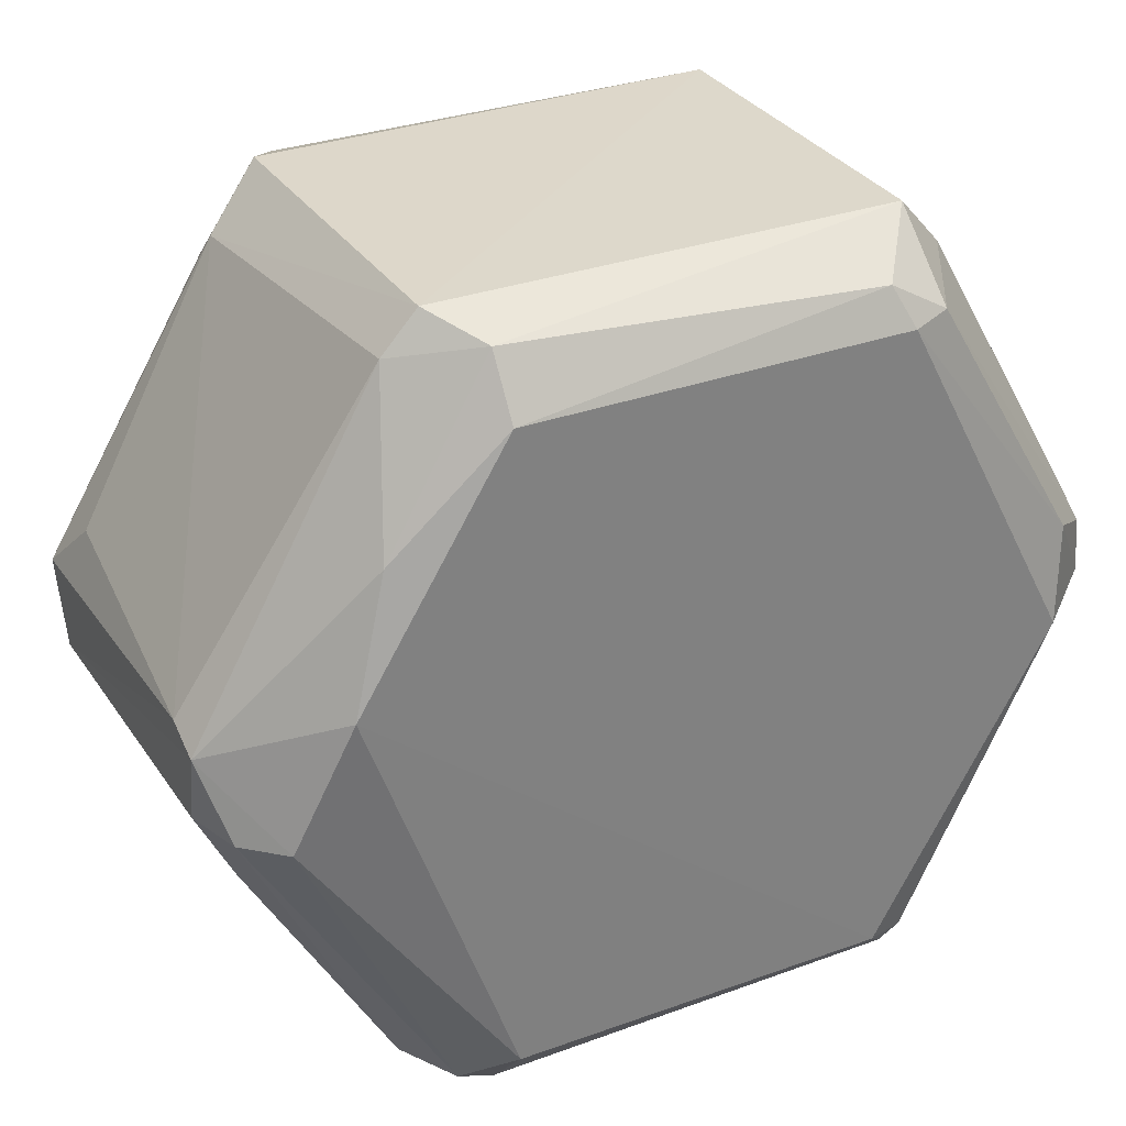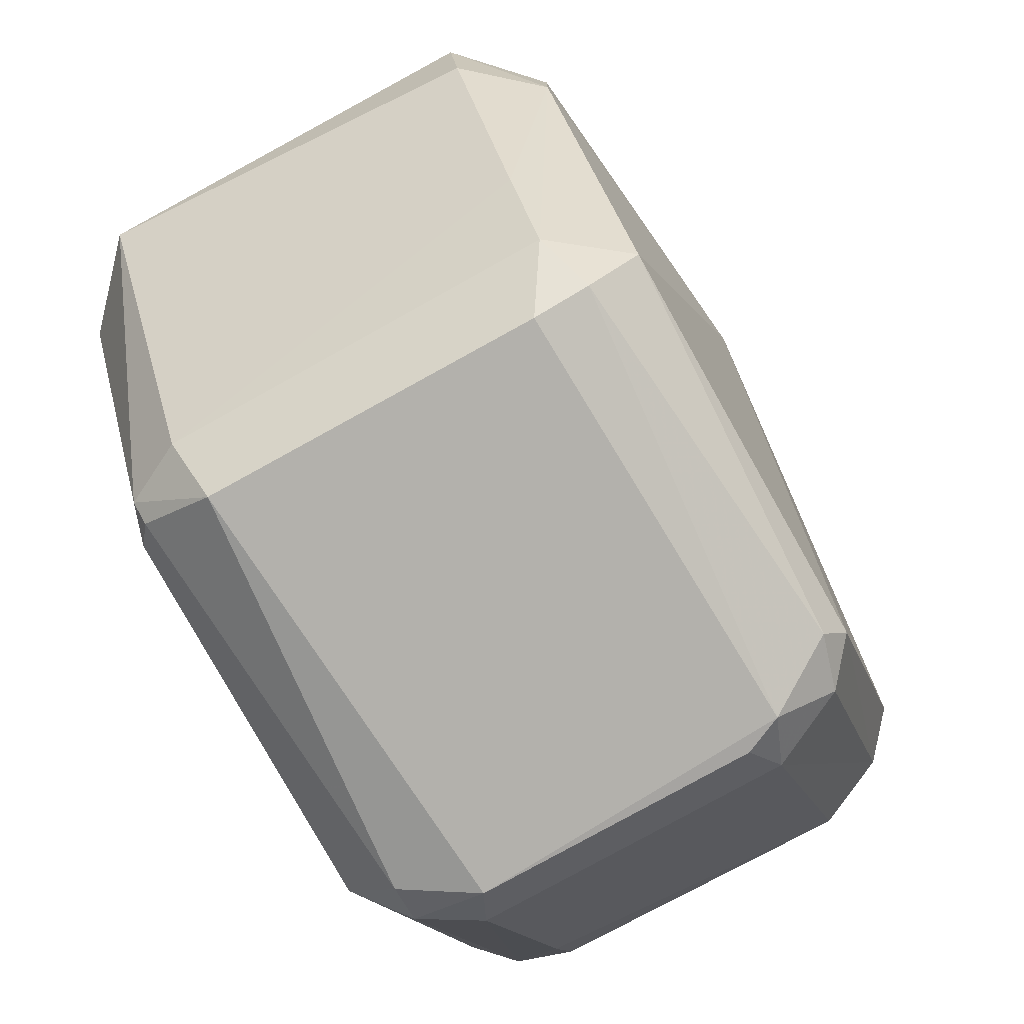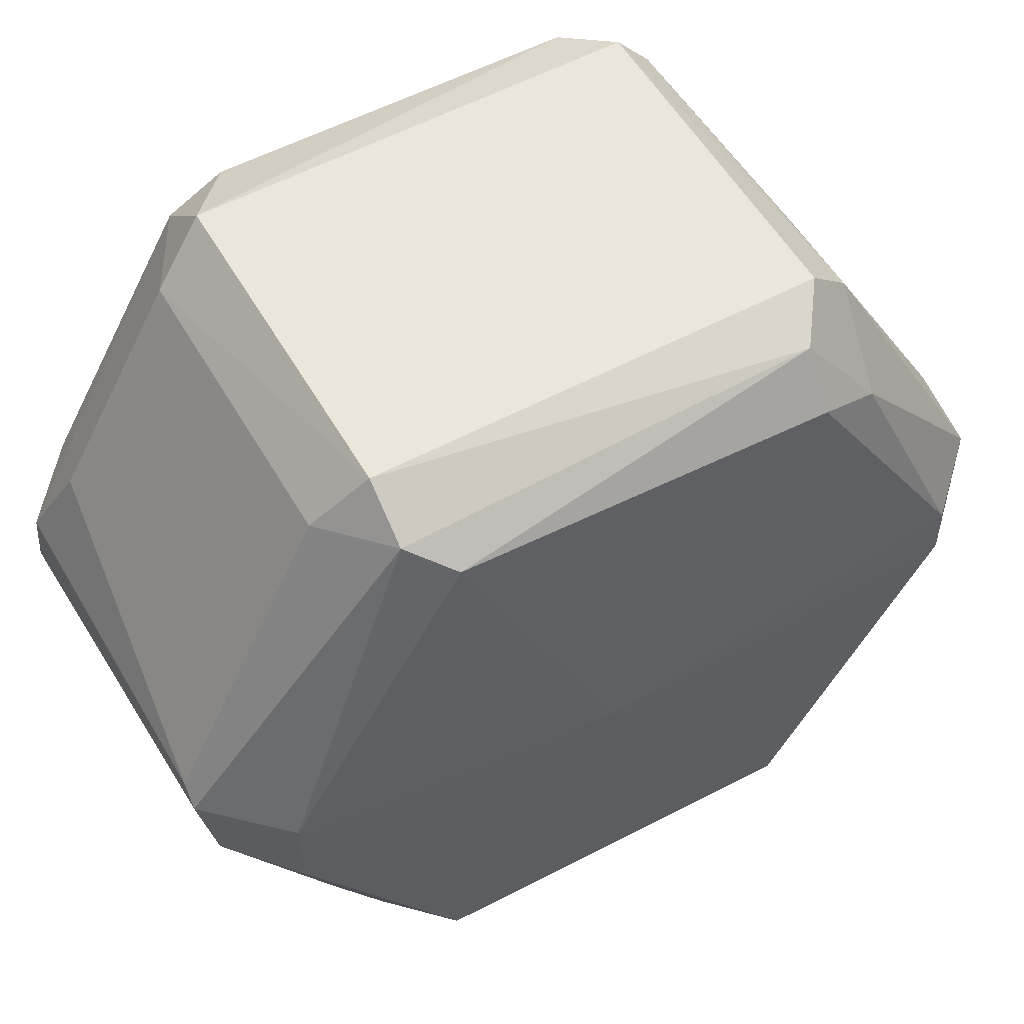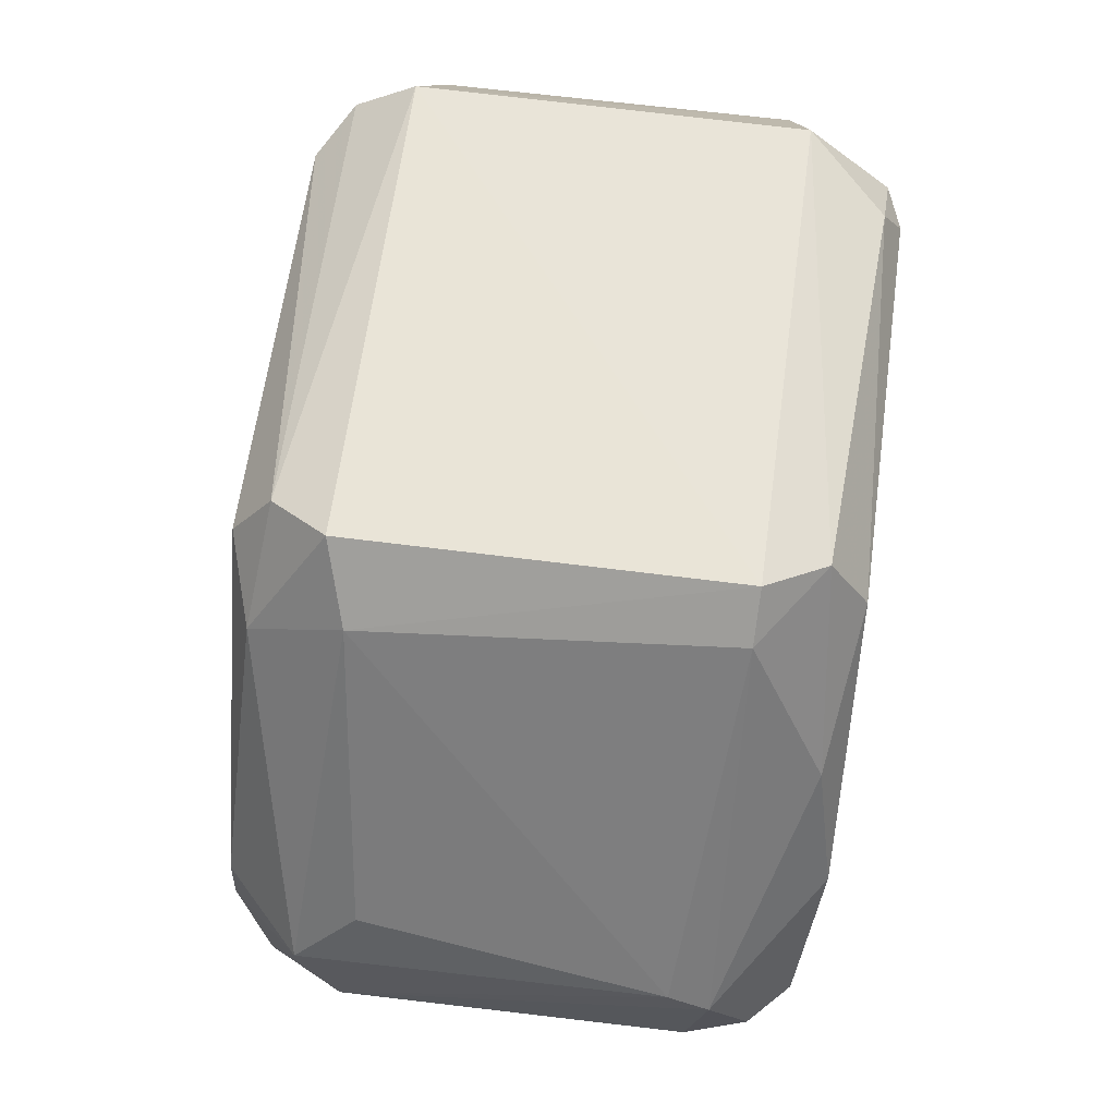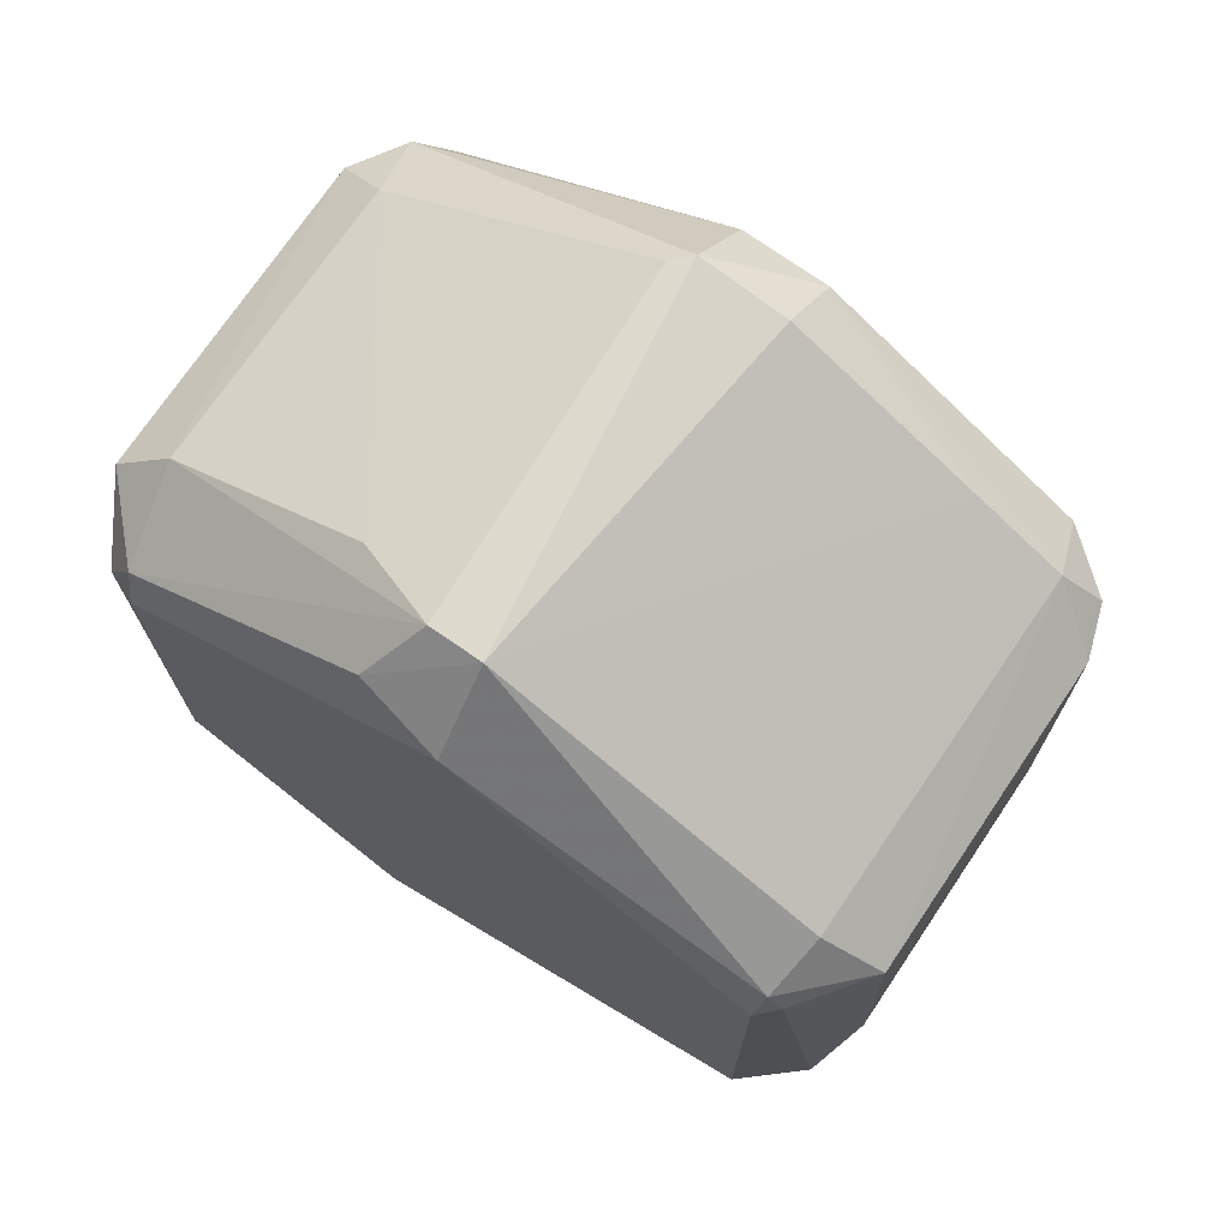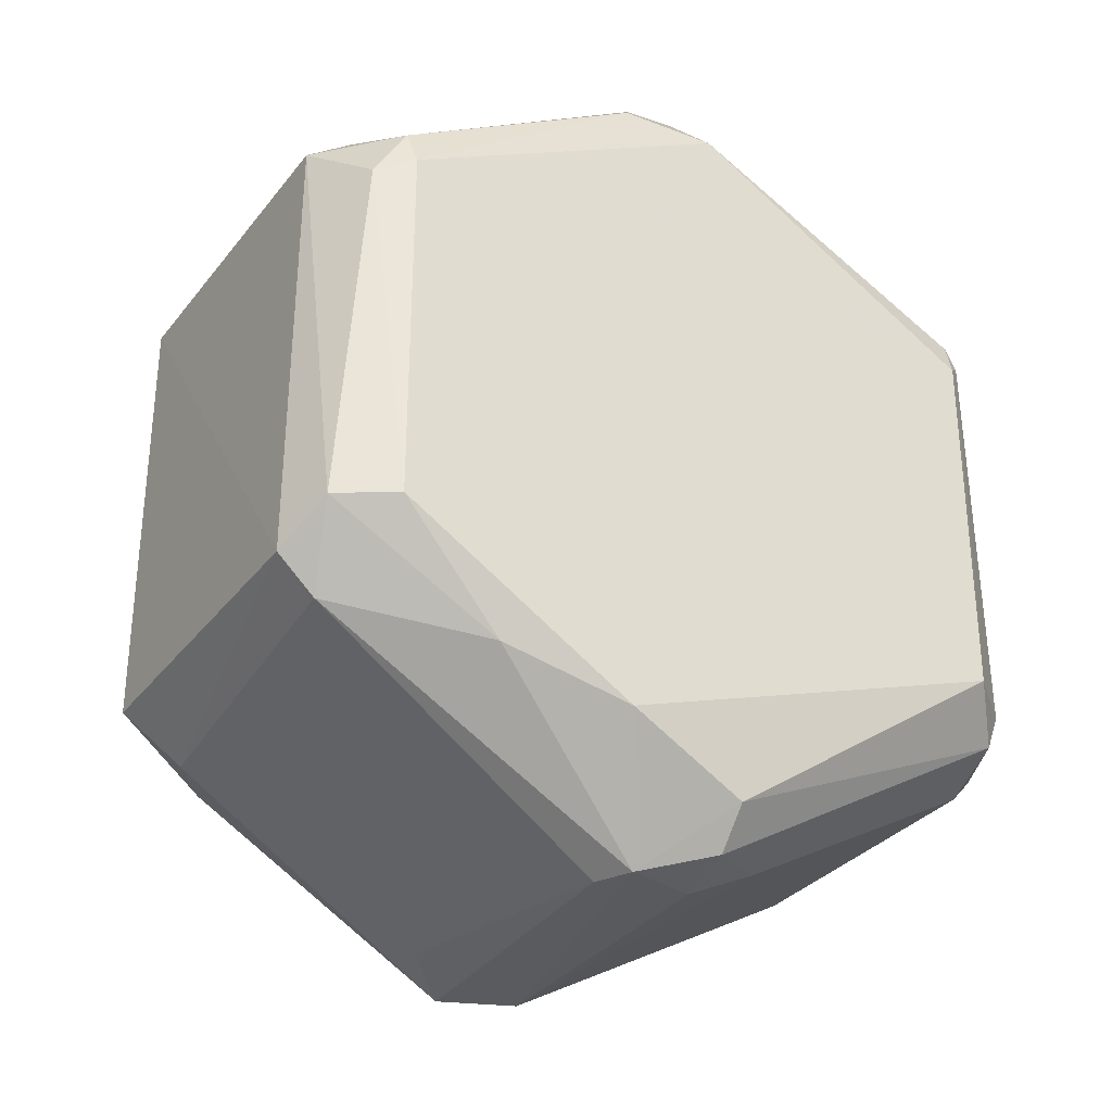
<metadata>
{"format":"obj","ext":"obj","renderer":"f3d","projection":"perspective","resolution":1024,"background":"white","views":[{"elev":31.0,"azim":-117.6,"up":"+Y"},{"elev":-79.0,"azim":28.8,"up":"+Y"},{"elev":54.8,"azim":60.4,"up":"+Y"},{"elev":60.6,"azim":-172.4,"up":"+Y"},{"elev":72.0,"azim":-56.0,"up":"+Z"},{"elev":-32.1,"azim":-121.3,"up":"+Z"}]}
</metadata>
<code>
v -0.1199 0.0503 -0.02564
v -0.1078 -0.05396 -0.03057
v -0.0715 -0.05375 -0.03046
v -0.1151 -0.002957 0.05929
v -0.05494 0.04491 0.02488
v -0.06426 0.004299 -0.05943
v -0.05497 -0.04354 0.02724
v -0.1223 -0.04654 0.02761
v -0.1221 -0.005337 -0.05194
v -0.1226 0.04338 0.03026
v -0.06426 0.004299 0.05897
v -0.05457 0.043 -0.02561
v -0.05449 -0.04415 -0.02567
v -0.06902 -0.05389 0.02765
v -0.0665 0.05307 0.03022
v -0.06659 0.05285 -0.03054
v -0.1127 0.004318 -0.05966
v -0.1244 -0.04365 -0.02537
v -0.1127 0.05279 0.03007
v -0.04998 0.004591 0.006173
v -0.1244 -0.002928 0.04896
v -0.1245 0.04272 -0.02545
v -0.05473 0.00428 0.04911
v -0.1126 -0.05377 0.02759
v -0.0547 -0.002937 -0.04961
v -0.069 -0.005382 -0.05971
v -0.1128 0.05301 -0.03064
v -0.06436 -0.03421 0.04187
v -0.1101 0.01633 0.05399
v -0.1101 -0.01501 -0.05453
v -0.06915 0.04524 -0.03755
v -0.06909 -0.04884 -0.03526
v -0.06419 -0.007793 0.0567
v -0.0691 0.04534 0.03719
v -0.1147 -0.04593 0.03442
v -0.1245 0.0115 -0.04476
v -0.1177 -0.04941 -0.03077
v -0.1245 -0.04385 0.02504
v -0.1245 0.04274 0.02501
v -0.05703 -0.04882 -0.02315
v -0.1078 0.006743 -0.05968
v -0.05962 -0.007724 -0.05423
v -0.1126 0.04781 -0.03528
v -0.0591 0.04834 0.03031
v -0.1102 0.04537 0.03721
v -0.1149 0.004287 0.05882
v -0.1102 -0.04897 -0.03536
v -0.05495 -0.007697 0.04878
v -0.0595 0.05008 -0.02552
v -0.05738 0.03767 -0.03486
v -0.06175 -0.05144 0.02765
v -0.06655 -0.054 -0.02816
v -0.1175 -0.05145 -0.02568
v -0.06673 0.006697 0.05883
v -0.1223 0.04781 0.02272
v -0.06434 -0.04628 0.03469
v -0.1101 -0.005347 -0.05929
v -0.0548 0.004269 -0.04946
v -0.1219 0.02816 -0.03968
v -0.05912 -0.04693 -0.03074
v -0.07155 0.01152 -0.0569
v -0.1218 0.009002 0.05104
v -0.1174 -0.005356 -0.05697
v -0.1227 -0.04455 0.03034
f 21 38 64
f 12 5 20
f 7 13 20
f 20 5 23
f 2 14 24
f 20 13 25
f 15 16 27
f 1 19 27
f 19 15 27
f 27 16 31
f 3 2 32
f 30 26 32
f 11 4 33
f 4 28 33
f 28 4 35
f 17 9 36
f 9 18 36
f 18 9 37
f 18 8 38
f 36 18 38
f 36 38 39
f 22 36 39
f 38 21 39
f 13 7 40
f 26 17 41
f 6 26 41
f 6 25 42
f 25 13 42
f 26 6 42
f 32 26 42
f 1 27 43
f 27 31 43
f 41 17 43
f 31 41 43
f 11 23 44
f 23 5 44
f 15 34 44
f 19 10 45
f 15 19 45
f 34 15 45
f 29 34 45
f 45 10 46
f 29 45 46
f 32 2 47
f 30 32 47
f 2 37 47
f 7 20 48
f 23 11 48
f 20 23 48
f 11 33 48
f 33 28 48
f 5 12 49
f 16 15 49
f 44 5 49
f 15 44 49
f 6 31 50
f 31 16 50
f 49 12 50
f 16 49 50
f 40 7 51
f 40 51 52
f 2 3 52
f 14 2 52
f 3 32 52
f 51 14 52
f 8 18 53
f 24 8 53
f 2 24 53
f 18 37 53
f 37 2 53
f 4 11 54
f 34 29 54
f 11 44 54
f 44 34 54
f 46 4 54
f 29 46 54
f 19 1 55
f 10 19 55
f 1 22 55
f 39 10 55
f 22 39 55
f 24 14 56
f 35 24 56
f 28 35 56
f 7 48 56
f 48 28 56
f 14 51 56
f 51 7 56
f 17 26 57
f 26 30 57
f 12 20 58
f 25 6 58
f 20 25 58
f 6 50 58
f 50 12 58
f 22 1 59
f 17 36 59
f 36 22 59
f 1 43 59
f 43 17 59
f 13 40 60
f 42 13 60
f 32 42 60
f 40 52 60
f 52 32 60
f 31 6 61
f 6 41 61
f 41 31 61
f 21 4 62
f 10 39 62
f 39 21 62
f 4 46 62
f 46 10 62
f 9 17 63
f 37 9 63
f 30 47 63
f 47 37 63
f 17 57 63
f 57 30 63
f 4 21 64
f 8 24 64
f 35 4 64
f 24 35 64
f 38 8 64

</code>
